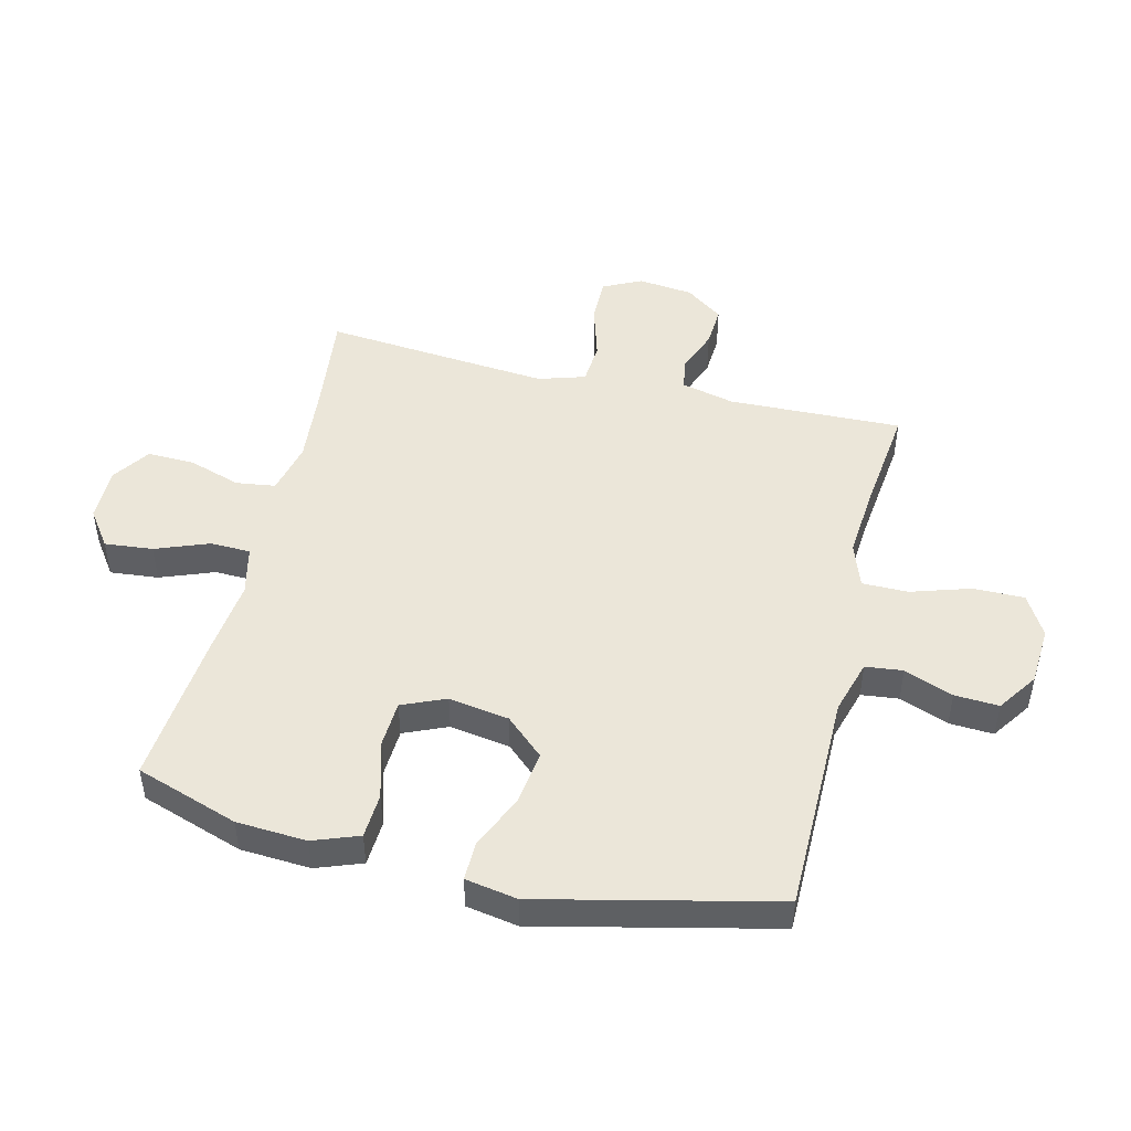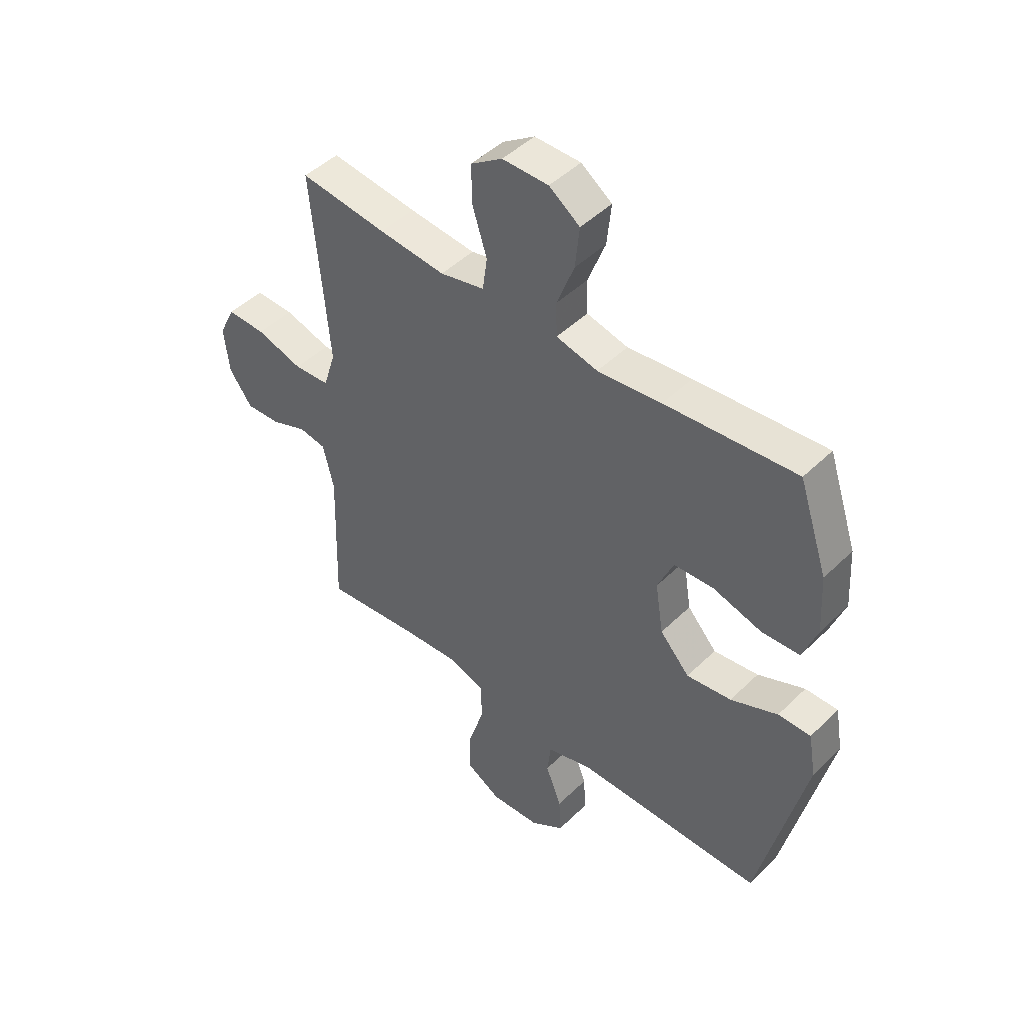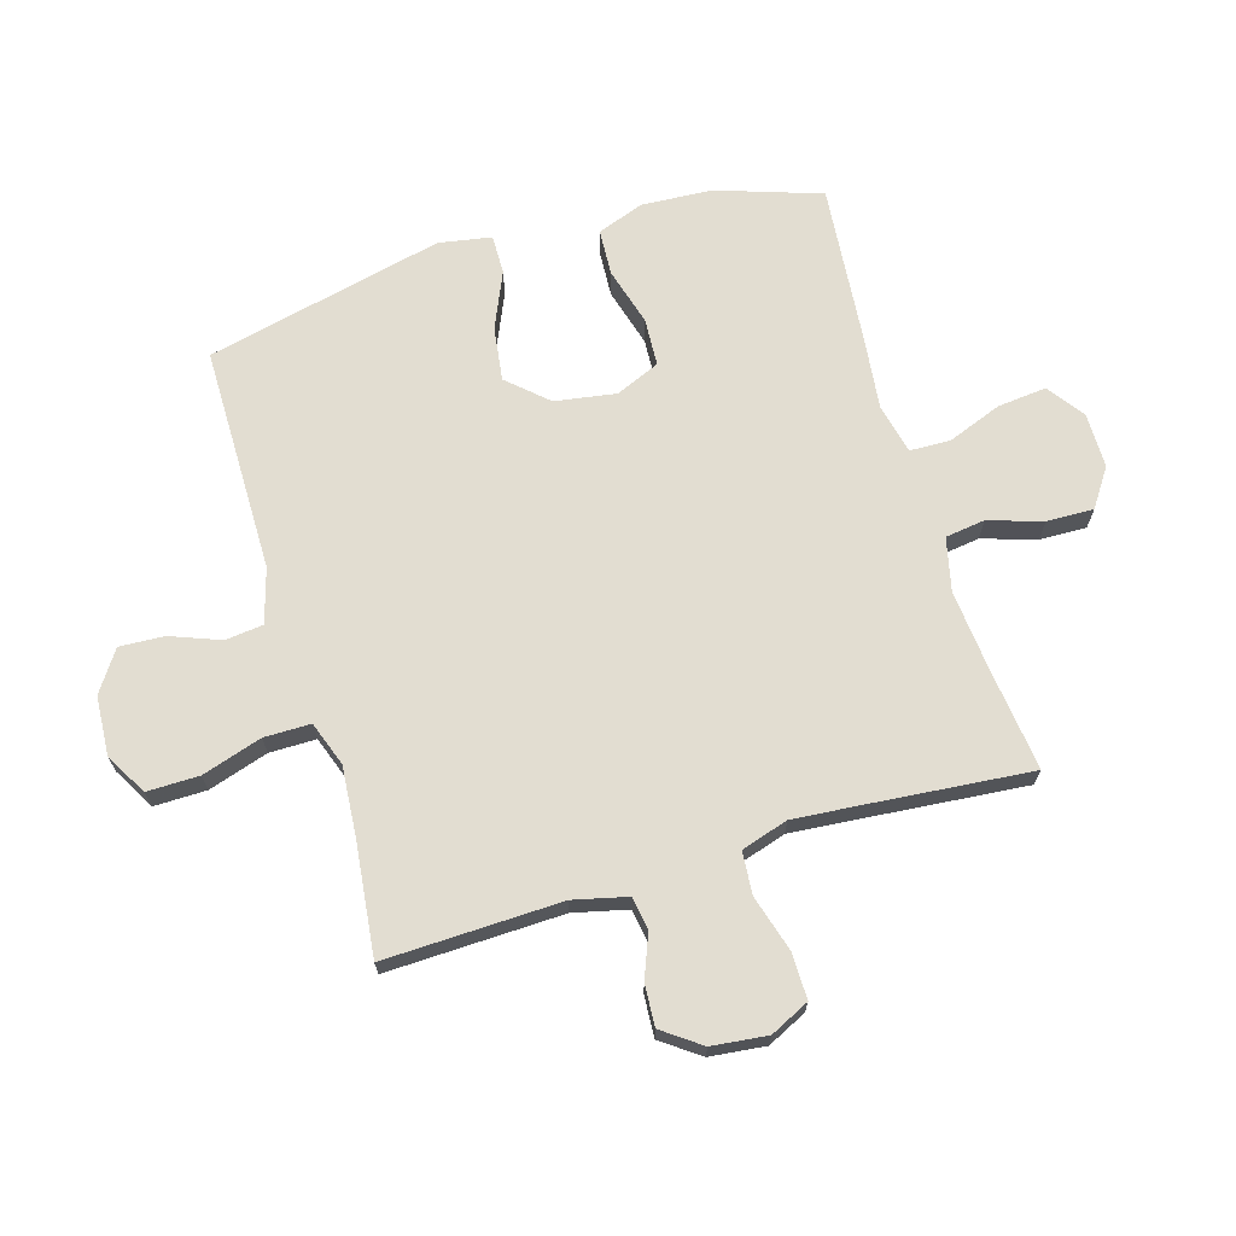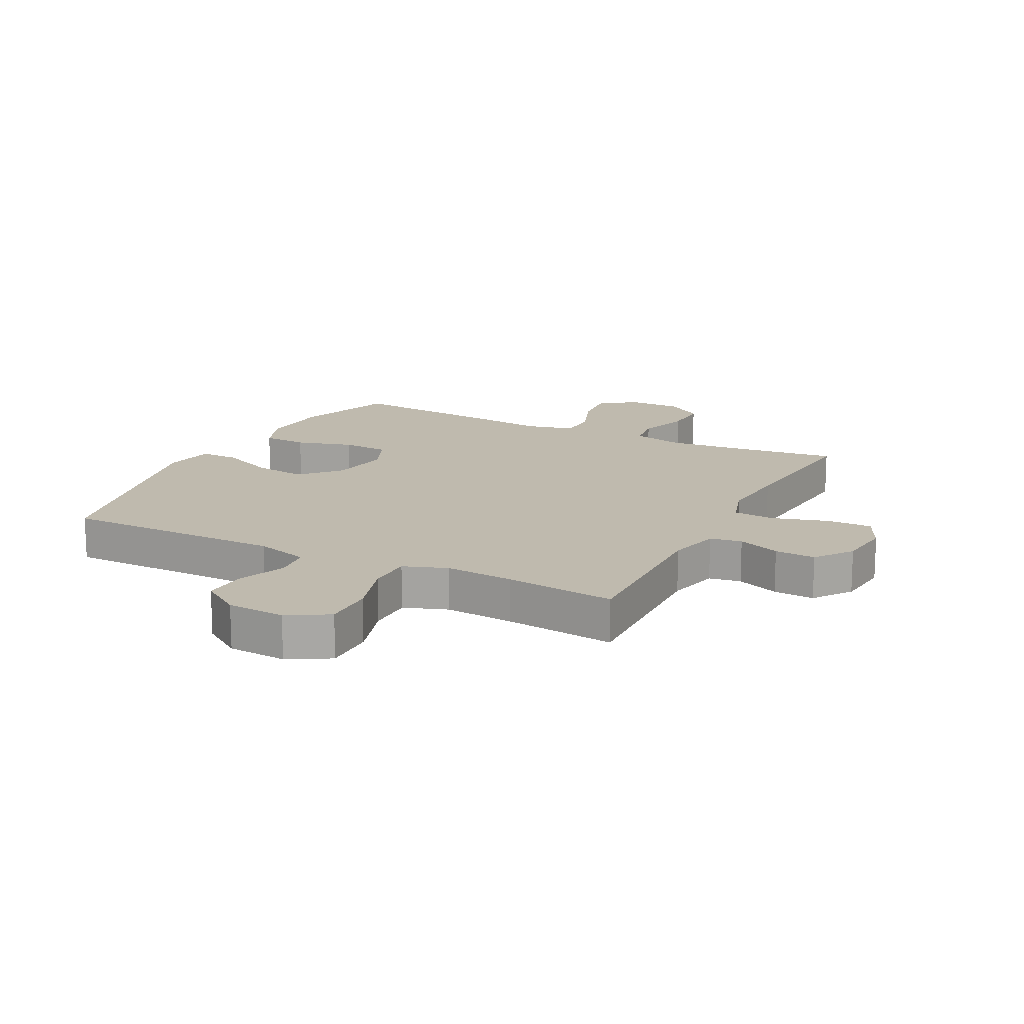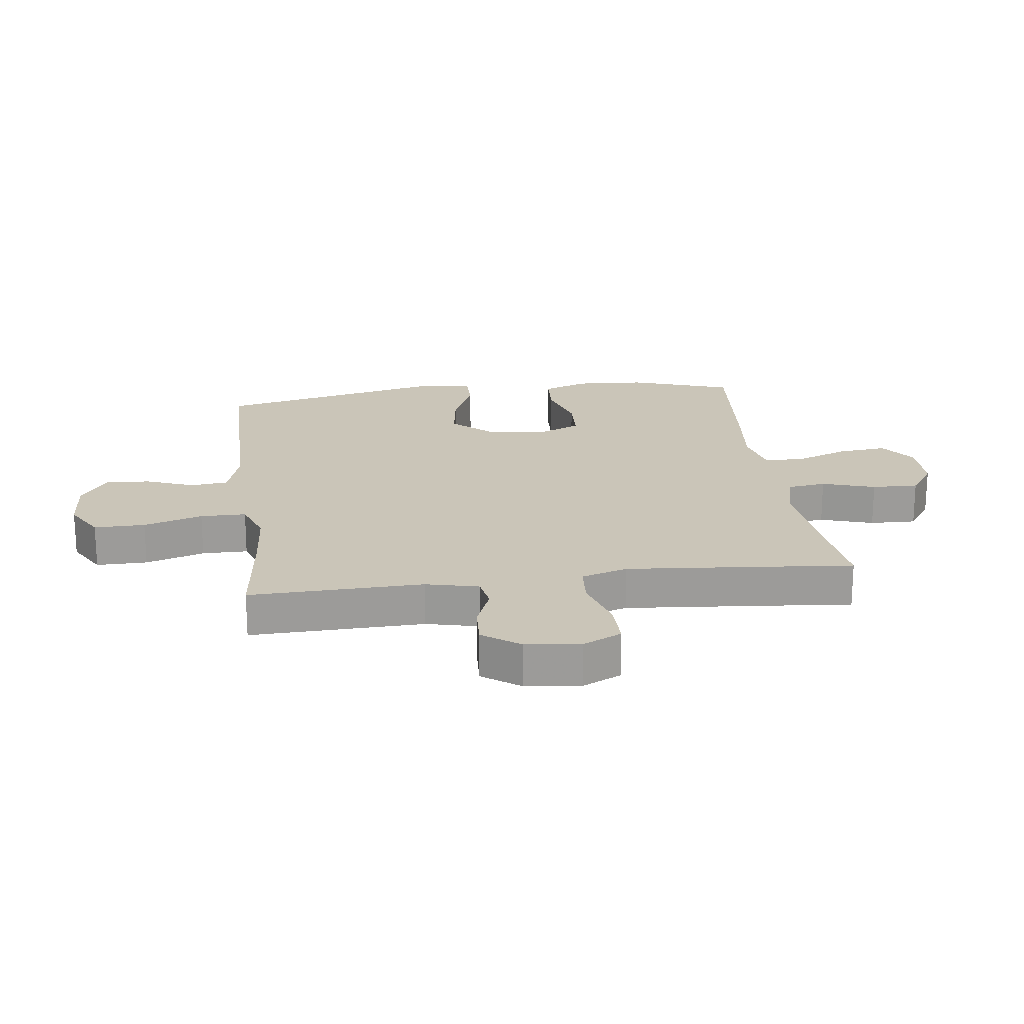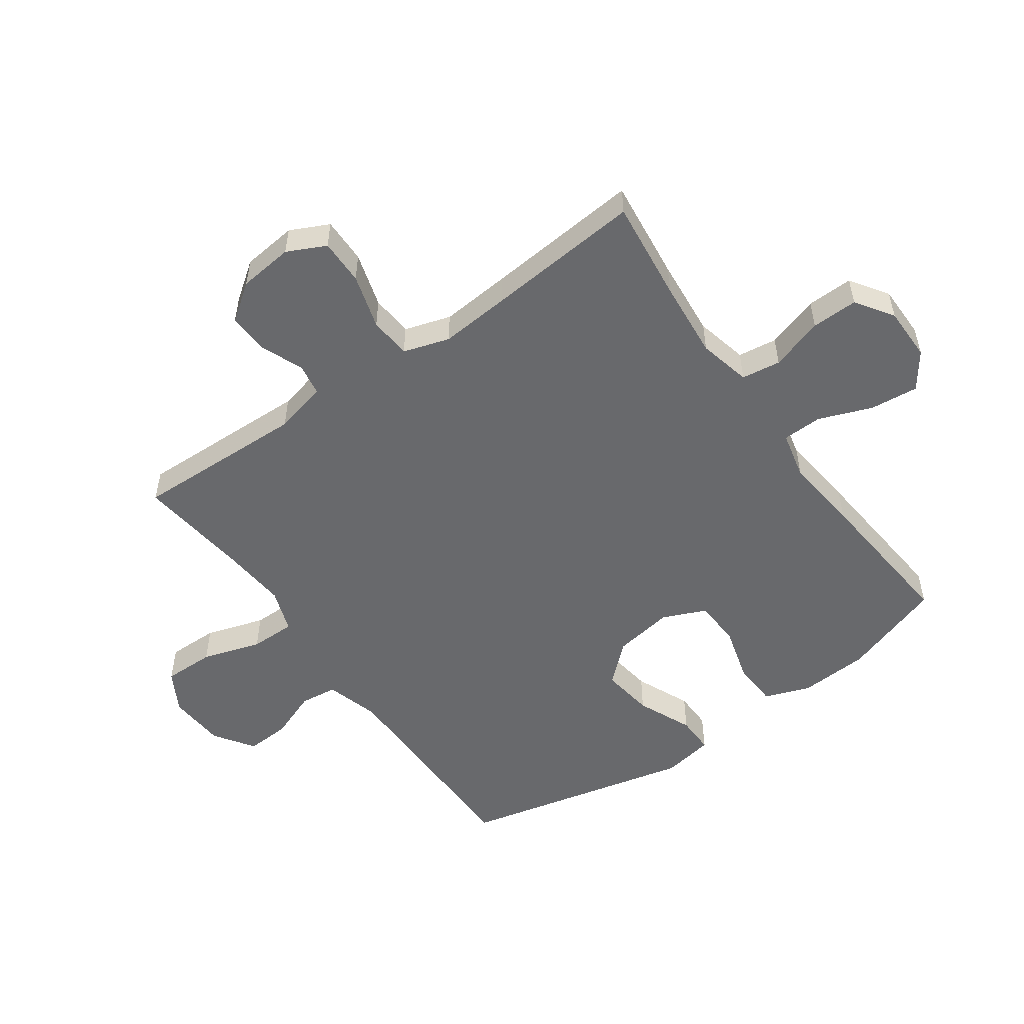
<metadata>
{"format":"obj","ext":"obj","renderer":"f3d","projection":"perspective","resolution":1024,"background":"white","views":[{"elev":48.0,"azim":103.7,"up":"+Y"},{"elev":46.7,"azim":42.3,"up":"+Z"},{"elev":68.6,"azim":-106.6,"up":"+Y"},{"elev":15.7,"azim":-153.0,"up":"+Y"},{"elev":20.5,"azim":-97.3,"up":"+Y"},{"elev":-52.7,"azim":-54.6,"up":"+Y"}]}
</metadata>
<code>
v 0.5 0.07 0.5
v 0.557 0.07 0.33
v 0.564 0.07 0.214
v 0.536 0.07 0.138
v 0.461 0.07 0.134
v 0.366 0.07 0.161
v 0.288 0.07 0.157
v 0.257 0.07 0.085
v 0.273 0.07 -0.015
v 0.331 0.07 -0.079
v 0.419 0.07 -0.067
v 0.511 0.07 -0.027
v 0.575 0.07 -0.026
v 0.59 0.07 -0.112
v 0.5 0.07 -0.5
v 0.131 0.07 -0.501
v 0.042 0.07 -0.527
v 0.035 0.07 -0.589
v 0.066 0.07 -0.67
v 0.07 0.07 -0.743
v 0.004 0.07 -0.788
v -0.093 0.07 -0.794
v -0.161 0.07 -0.755
v -0.16 0.07 -0.67
v -0.129 0.07 -0.572
v -0.129 0.07 -0.496
v -0.202 0.07 -0.47
v -0.317 0.07 -0.479
v -0.5 0.07 -0.5
v -0.491 0.07 -0.212
v -0.512 0.07 -0.124
v -0.565 0.07 -0.115
v -0.636 0.07 -0.143
v -0.704 0.07 -0.147
v -0.749 0.07 -0.085
v -0.759 0.07 0.006
v -0.728 0.07 0.07
v -0.652 0.07 0.069
v -0.561 0.07 0.042
v -0.491 0.07 0.047
v -0.467 0.07 0.124
v -0.477 0.07 0.242
v -0.5 0.07 0.5
v -0.33 0.07 0.48
v -0.2 0.07 0.468
v -0.113 0.07 0.488
v -0.104 0.07 0.553
v -0.132 0.07 0.641
v -0.134 0.07 0.718
v -0.072 0.07 0.76
v 0.018 0.07 0.76
v 0.078 0.07 0.717
v 0.07 0.07 0.637
v 0.036 0.07 0.548
v 0.038 0.07 0.482
v 0.119 0.07 0.463
v 0.244 0.07 0.477
v 0.5 0 0.5
v 0.557 0 0.33
v 0.564 0 0.214
v 0.536 0 0.138
v 0.461 0 0.134
v 0.366 0 0.161
v 0.288 0 0.157
v 0.257 0 0.085
v 0.273 0 -0.015
v 0.331 0 -0.079
v 0.419 0 -0.067
v 0.511 0 -0.027
v 0.575 0 -0.026
v 0.59 0 -0.112
v 0.5 0 -0.5
v 0.131 0 -0.501
v 0.042 0 -0.527
v 0.035 0 -0.589
v 0.066 0 -0.67
v 0.07 0 -0.743
v 0.004 0 -0.788
v -0.093 0 -0.794
v -0.161 0 -0.755
v -0.16 0 -0.67
v -0.129 0 -0.572
v -0.129 0 -0.496
v -0.202 0 -0.47
v -0.317 0 -0.479
v -0.5 0 -0.5
v -0.491 0 -0.212
v -0.512 0 -0.124
v -0.565 0 -0.115
v -0.636 0 -0.143
v -0.704 0 -0.147
v -0.749 0 -0.085
v -0.759 0 0.006
v -0.728 0 0.07
v -0.652 0 0.069
v -0.561 0 0.042
v -0.491 0 0.047
v -0.467 0 0.124
v -0.477 0 0.242
v -0.5 0 0.5
v -0.33 0 0.48
v -0.2 0 0.468
v -0.113 0 0.488
v -0.104 0 0.553
v -0.132 0 0.641
v -0.134 0 0.718
v -0.072 0 0.76
v 0.018 0 0.76
v 0.078 0 0.717
v 0.07 0 0.637
v 0.036 0 0.548
v 0.038 0 0.482
v 0.119 0 0.463
v 0.244 0 0.477
f 56 57 1 2
f 55 56 2 3
f 51 52 53 54
f 51 54 55
f 50 51 55
f 47 48 49 50
f 46 47 50 55
f 45 46 55 3
f 42 43 44
f 41 42 44 45
f 40 41 45 3
f 36 37 38 39
f 36 39 40
f 35 36 40
f 32 33 34 35
f 32 35 40
f 31 32 40
f 30 31 40
f 28 29 30
f 27 28 30 40
f 26 27 40
f 22 23 24 25
f 22 25 26
f 21 22 26
f 18 19 20 21
f 17 18 21 26
f 16 17 26 40
f 11 12 13 14
f 10 11 14 15
f 9 10 15 16
f 3 4 5 6
f 3 6 7
f 40 3 7
f 8 9 16 40
f 7 8 40
f 59 58 114 113
f 60 59 113 112
f 111 110 109 108
f 112 111 108
f 112 108 107
f 107 106 105 104
f 112 107 104 103
f 60 112 103 102
f 101 100 99
f 102 101 99 98
f 60 102 98 97
f 96 95 94 93
f 97 96 93
f 97 93 92
f 92 91 90 89
f 97 92 89
f 97 89 88
f 97 88 87
f 87 86 85
f 97 87 85 84
f 97 84 83
f 82 81 80 79
f 83 82 79
f 83 79 78
f 78 77 76 75
f 83 78 75 74
f 97 83 74 73
f 71 70 69 68
f 72 71 68 67
f 73 72 67 66
f 63 62 61 60
f 64 63 60
f 64 60 97
f 97 73 66 65
f 97 65 64
f 1 58 59 2
f 2 59 60 3
f 3 60 61 4
f 4 61 62 5
f 5 62 63 6
f 6 63 64 7
f 7 64 65 8
f 8 65 66 9
f 9 66 67 10
f 10 67 68 11
f 11 68 69 12
f 12 69 70 13
f 13 70 71 14
f 14 71 72 15
f 15 72 73 16
f 16 73 74 17
f 17 74 75 18
f 18 75 76 19
f 19 76 77 20
f 20 77 78 21
f 21 78 79 22
f 22 79 80 23
f 23 80 81 24
f 24 81 82 25
f 25 82 83 26
f 26 83 84 27
f 27 84 85 28
f 28 85 86 29
f 29 86 87 30
f 30 87 88 31
f 31 88 89 32
f 32 89 90 33
f 33 90 91 34
f 34 91 92 35
f 35 92 93 36
f 36 93 94 37
f 37 94 95 38
f 38 95 96 39
f 39 96 97 40
f 40 97 98 41
f 41 98 99 42
f 42 99 100 43
f 43 100 101 44
f 44 101 102 45
f 45 102 103 46
f 46 103 104 47
f 47 104 105 48
f 48 105 106 49
f 49 106 107 50
f 50 107 108 51
f 51 108 109 52
f 52 109 110 53
f 53 110 111 54
f 54 111 112 55
f 55 112 113 56
f 56 113 114 57
f 57 114 58 1

</code>
